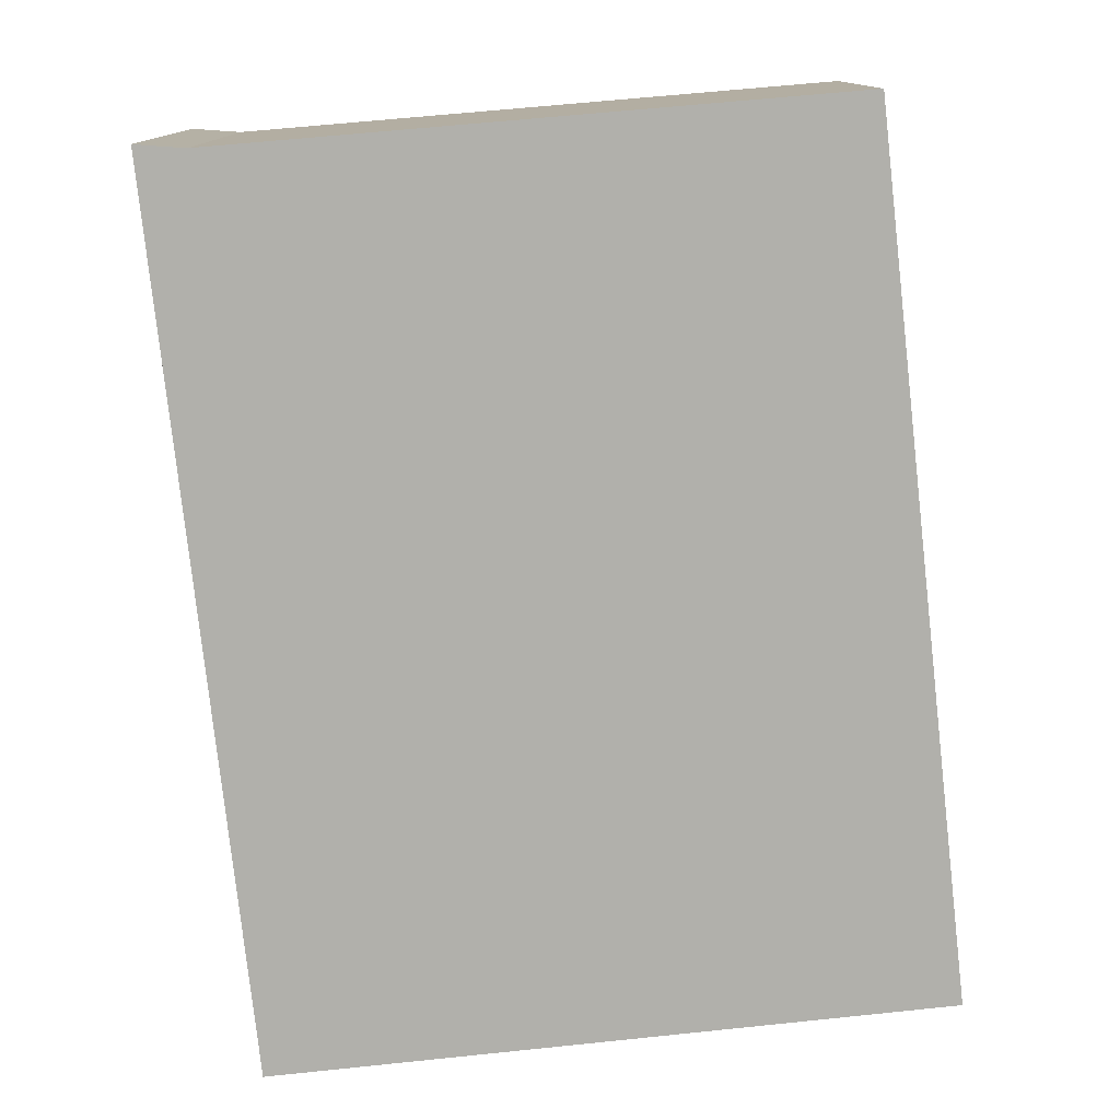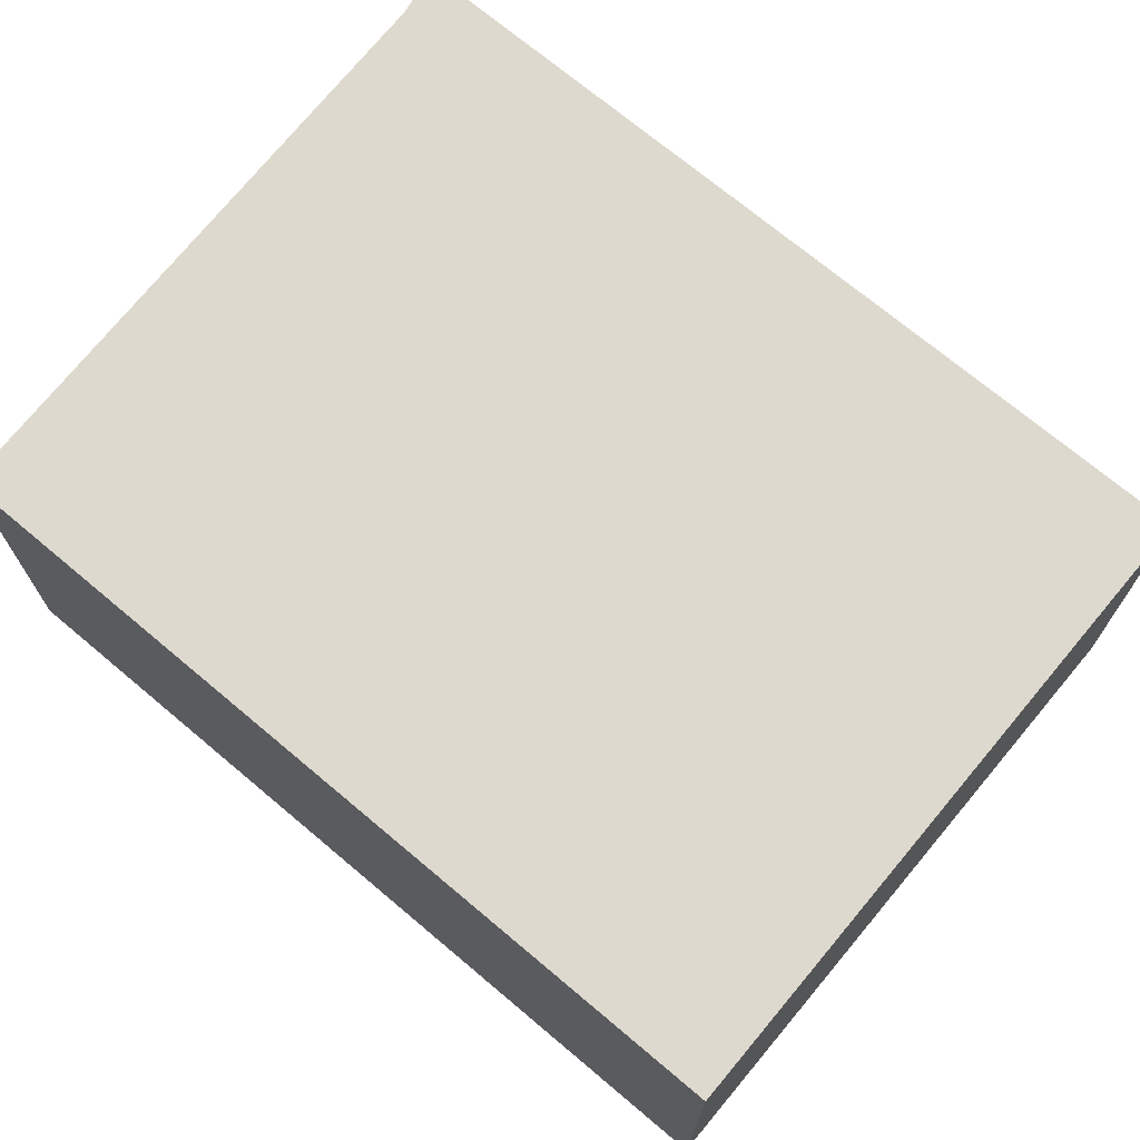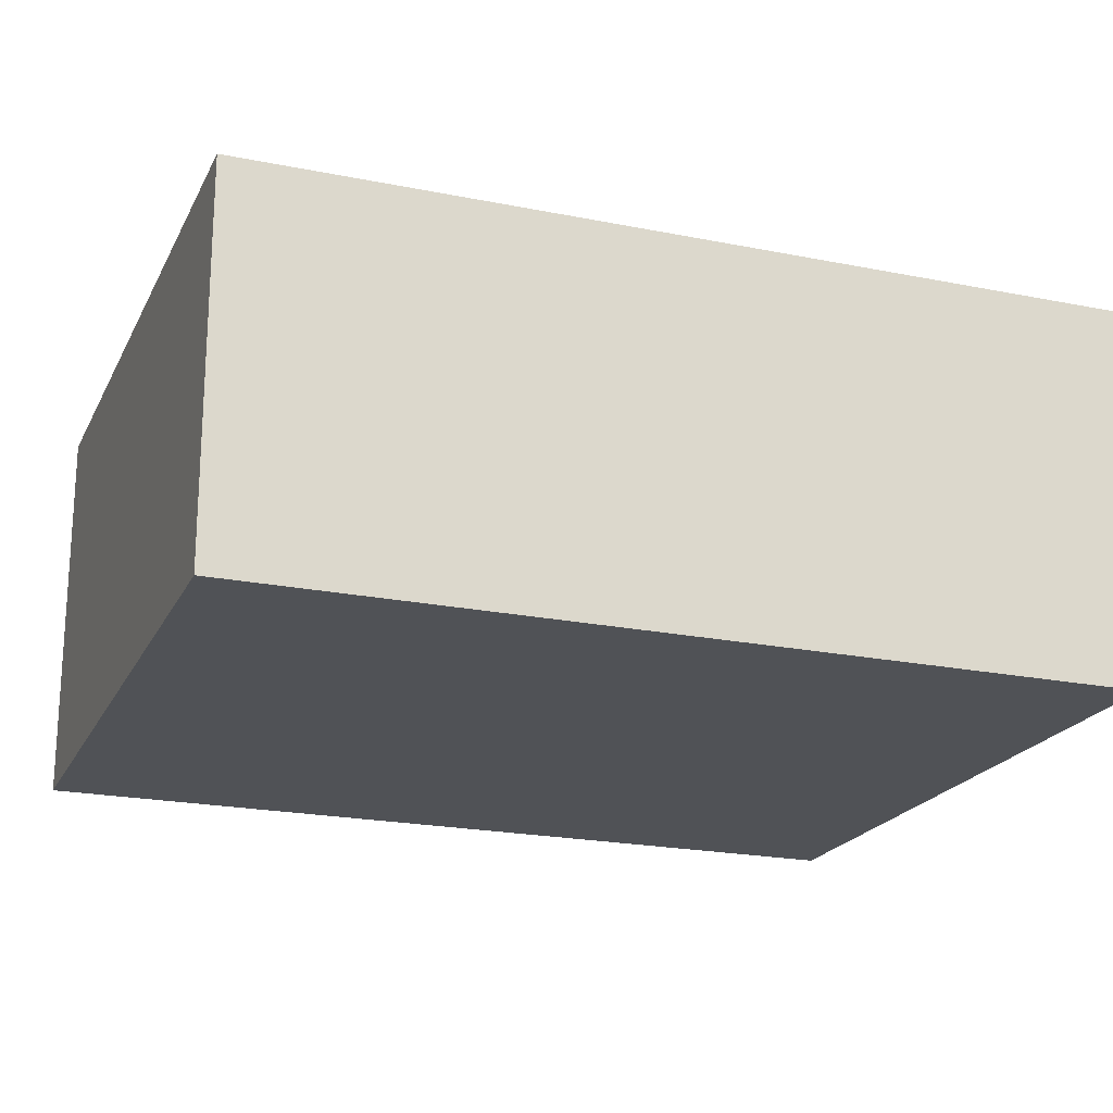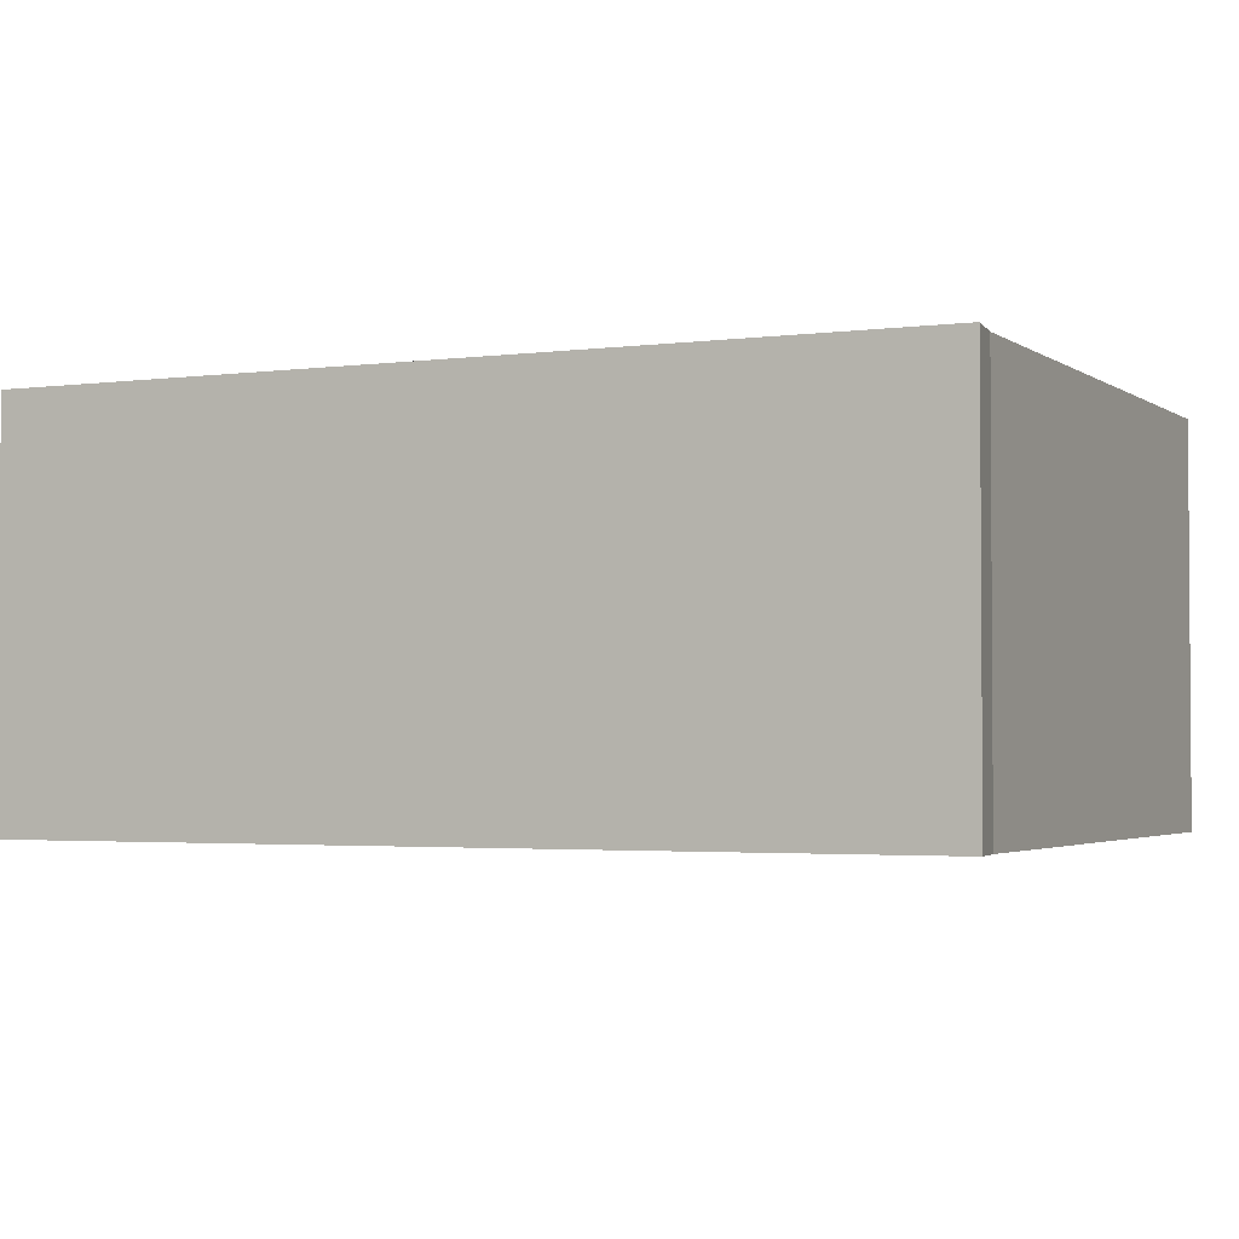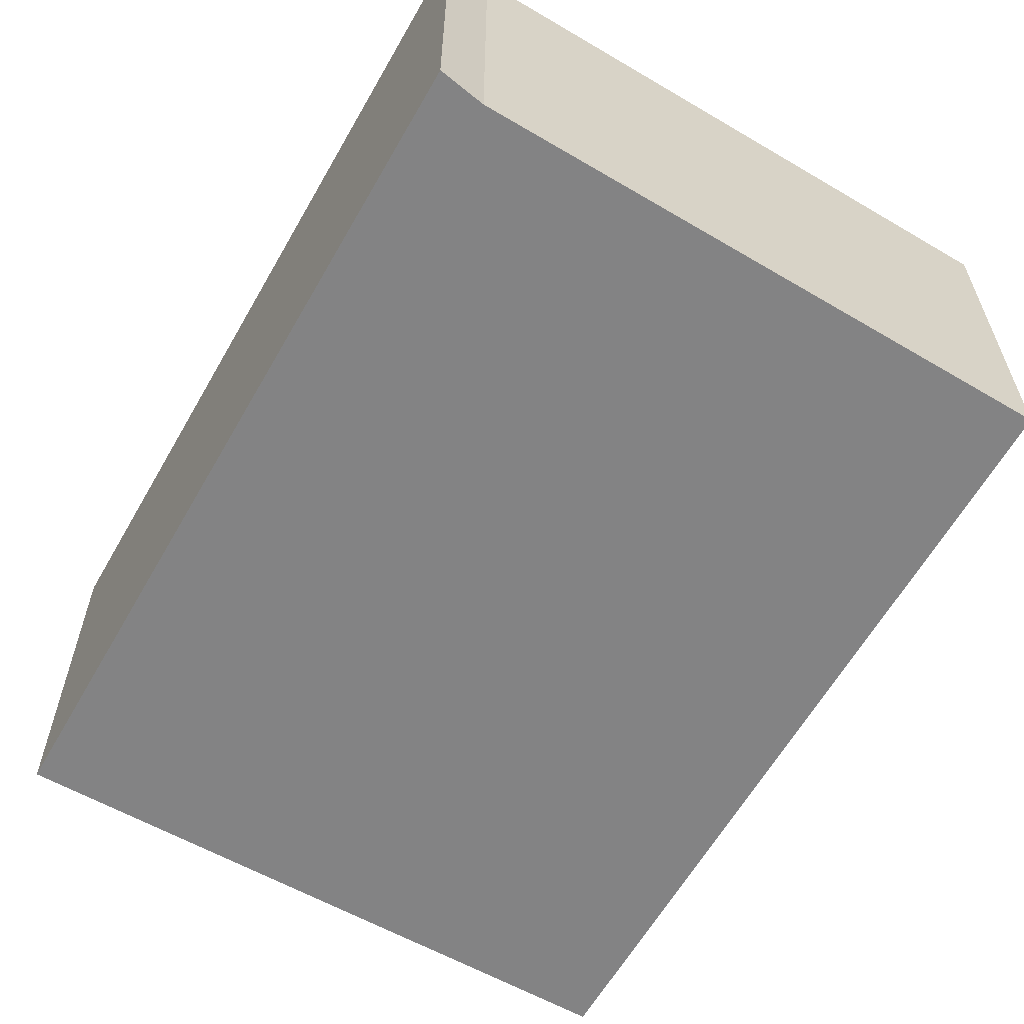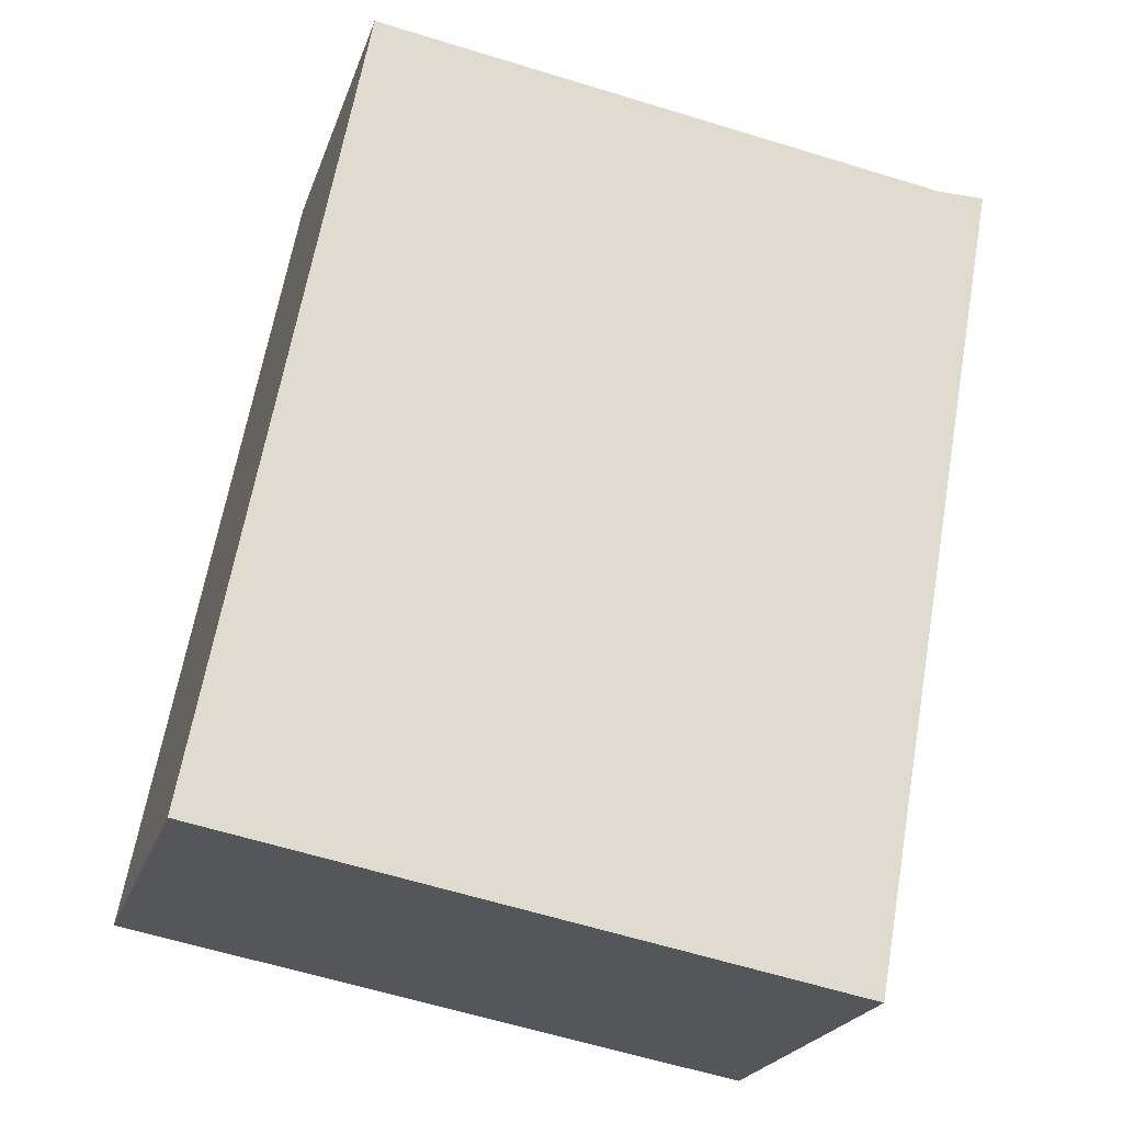
<metadata>
{"format":"obj","ext":"obj","renderer":"f3d","projection":"perspective","resolution":1024,"background":"white","views":[{"elev":-78.5,"azim":-4.1,"up":"+Y"},{"elev":71.6,"azim":119.6,"up":"+Y"},{"elev":-21.1,"azim":-120.3,"up":"+Y"},{"elev":-2.6,"azim":-74.2,"up":"+Y"},{"elev":-61.2,"azim":-40.0,"up":"+Y"},{"elev":-22.6,"azim":163.8,"up":"+Z"}]}
</metadata>
<code>
v  0.75 1.819 -4.095
v  3.11 1.819 0.452
v  3.848 1.819 -3.531
v  0.236 1.819 0.001
v  0 1.819 1.114e-16
v  3.11 -2.768e-17 0.452
v  3.848 2.162e-16 -3.531
v  0.75 2.507e-16 -4.095
v  0 0 0
v  0.236 -6.123e-20 0.001
g defaultobject
f 1 2 3
f 2 1 4
f 4 1 5
f 6 3 2
f 3 6 7
f 7 1 3
f 1 7 8
f 8 5 1
f 5 8 9
f 10 2 4
f 2 10 6
f 9 4 5
f 4 9 10
f 6 8 7
f 8 6 10
f 8 10 9

</code>
